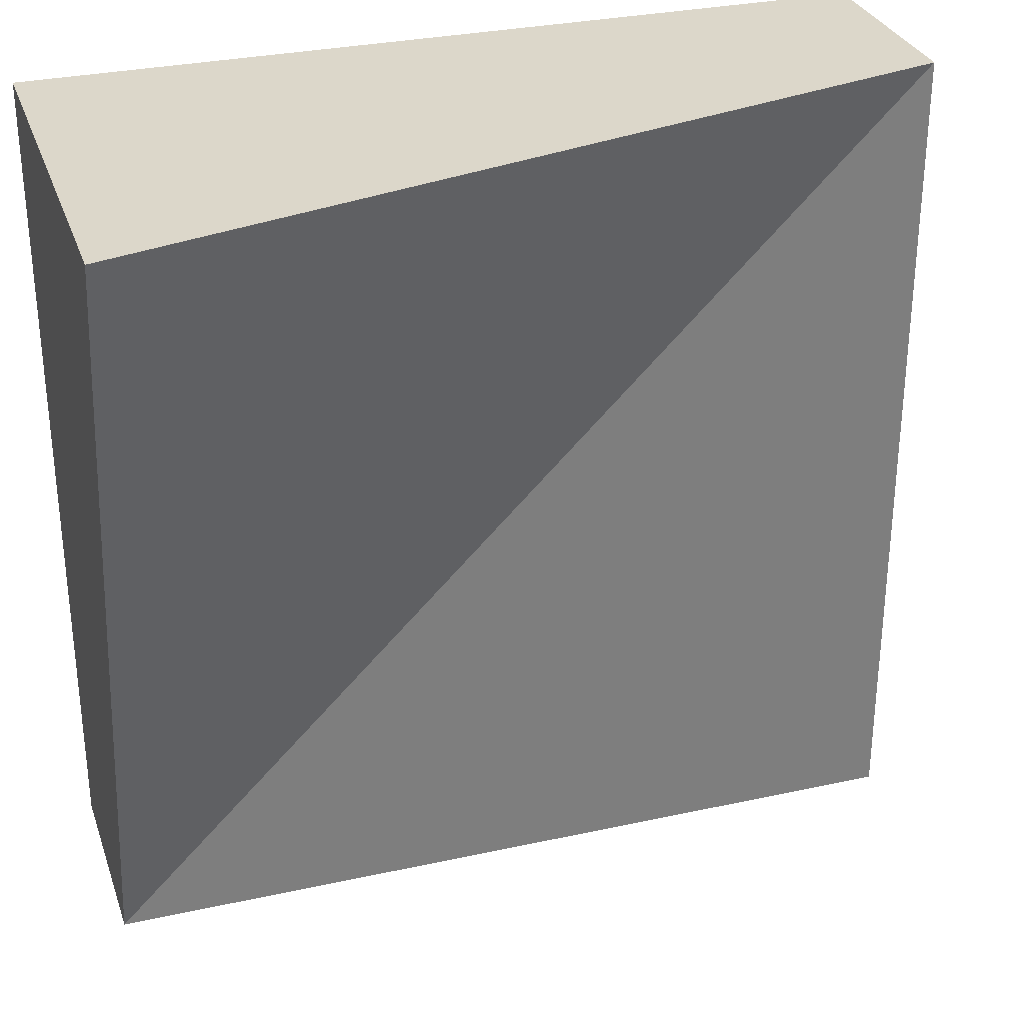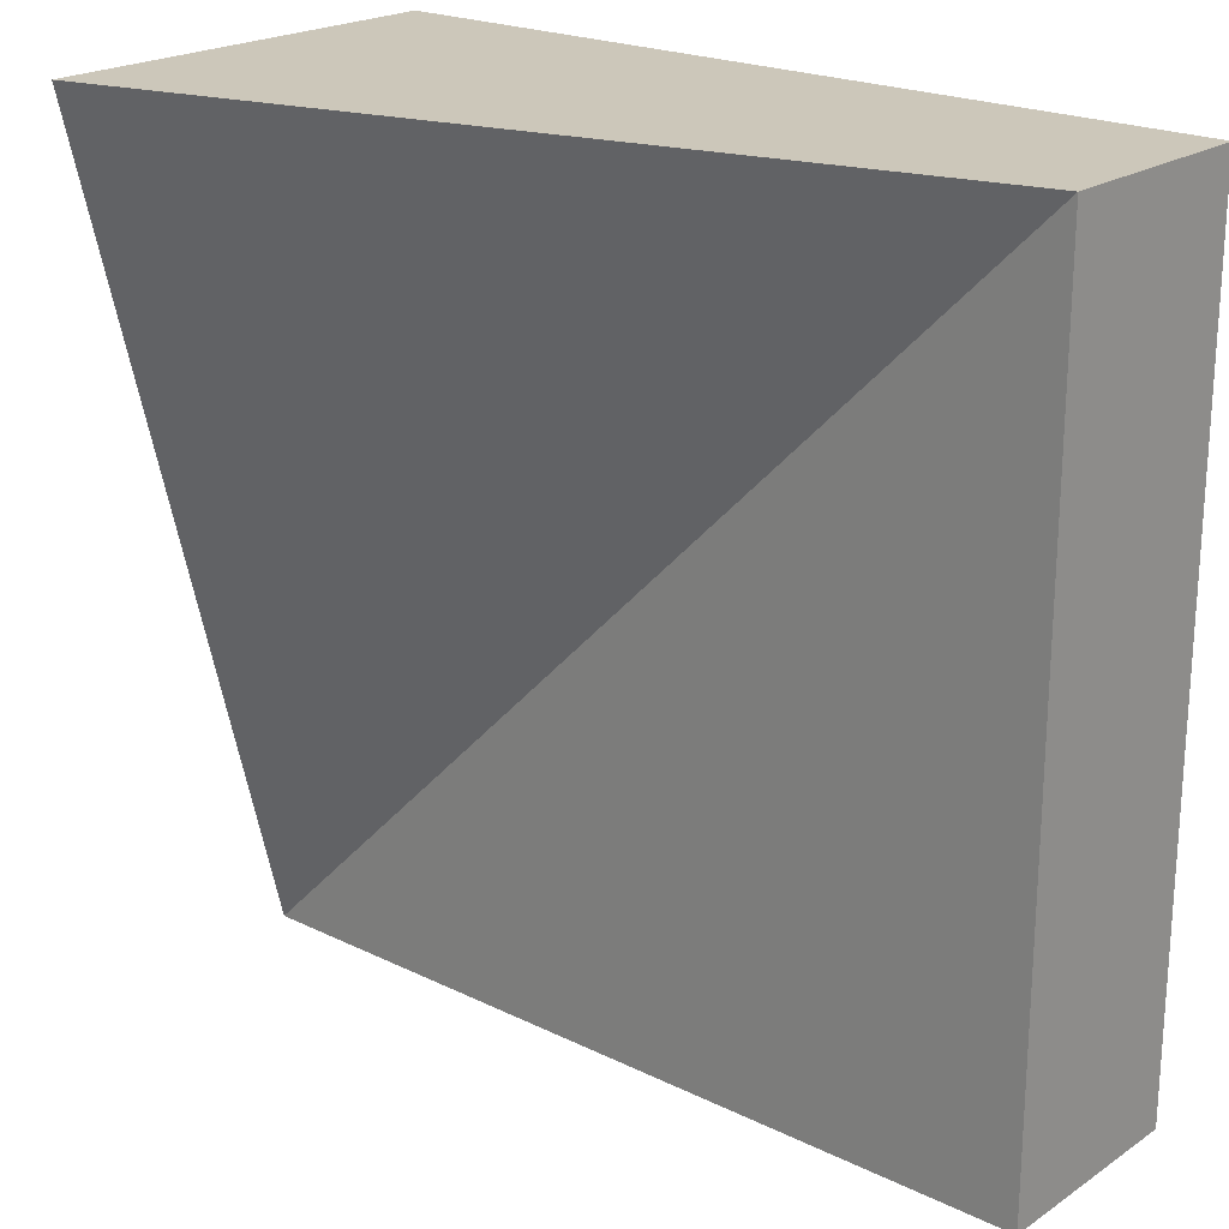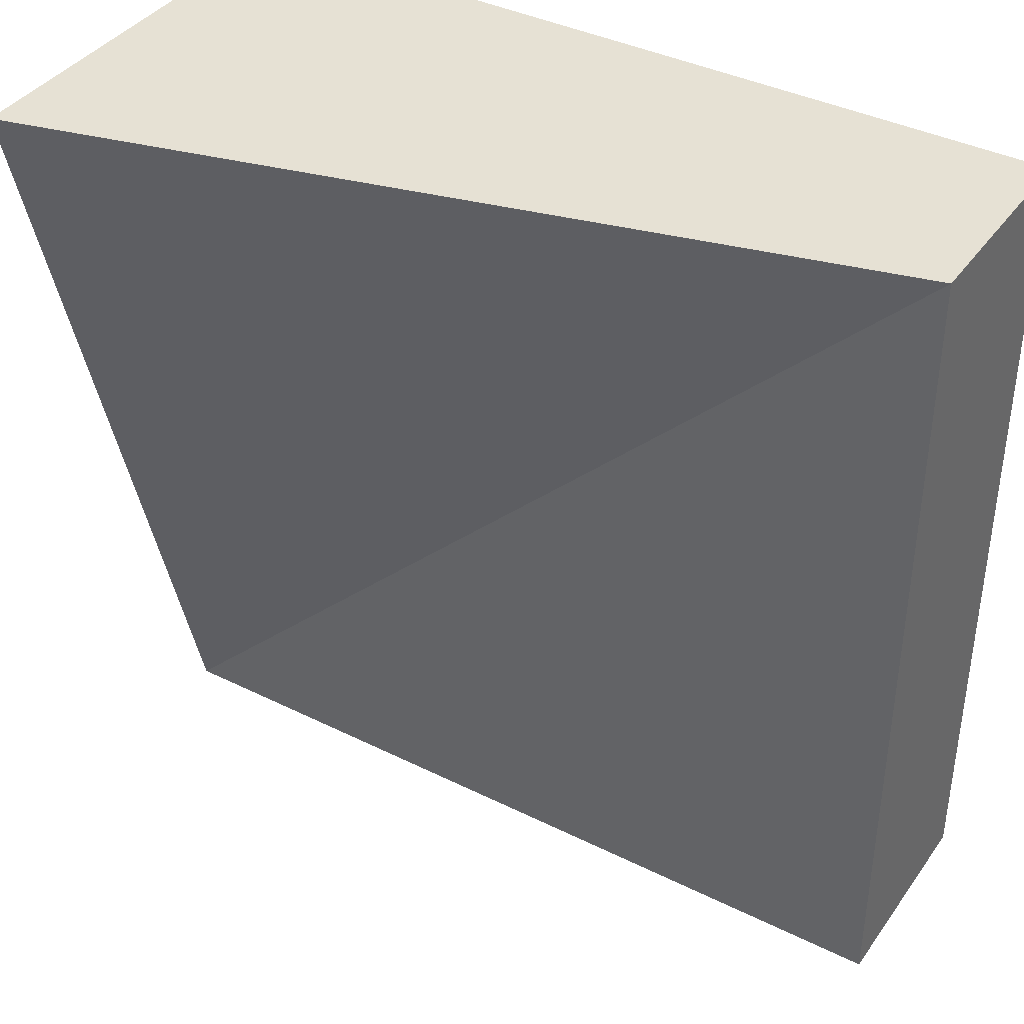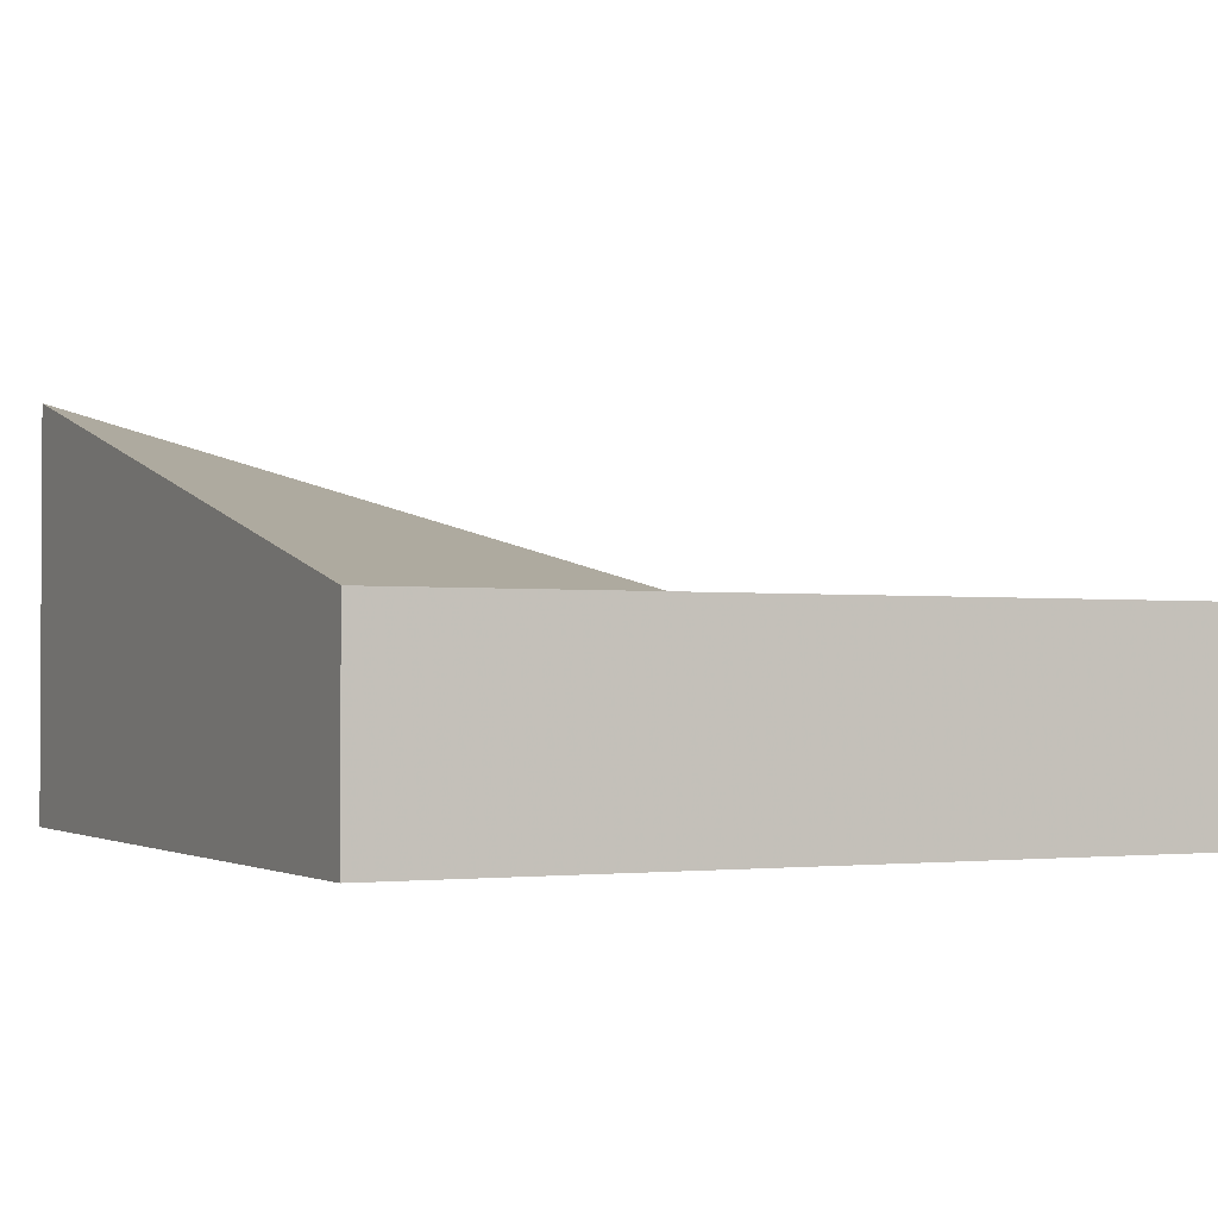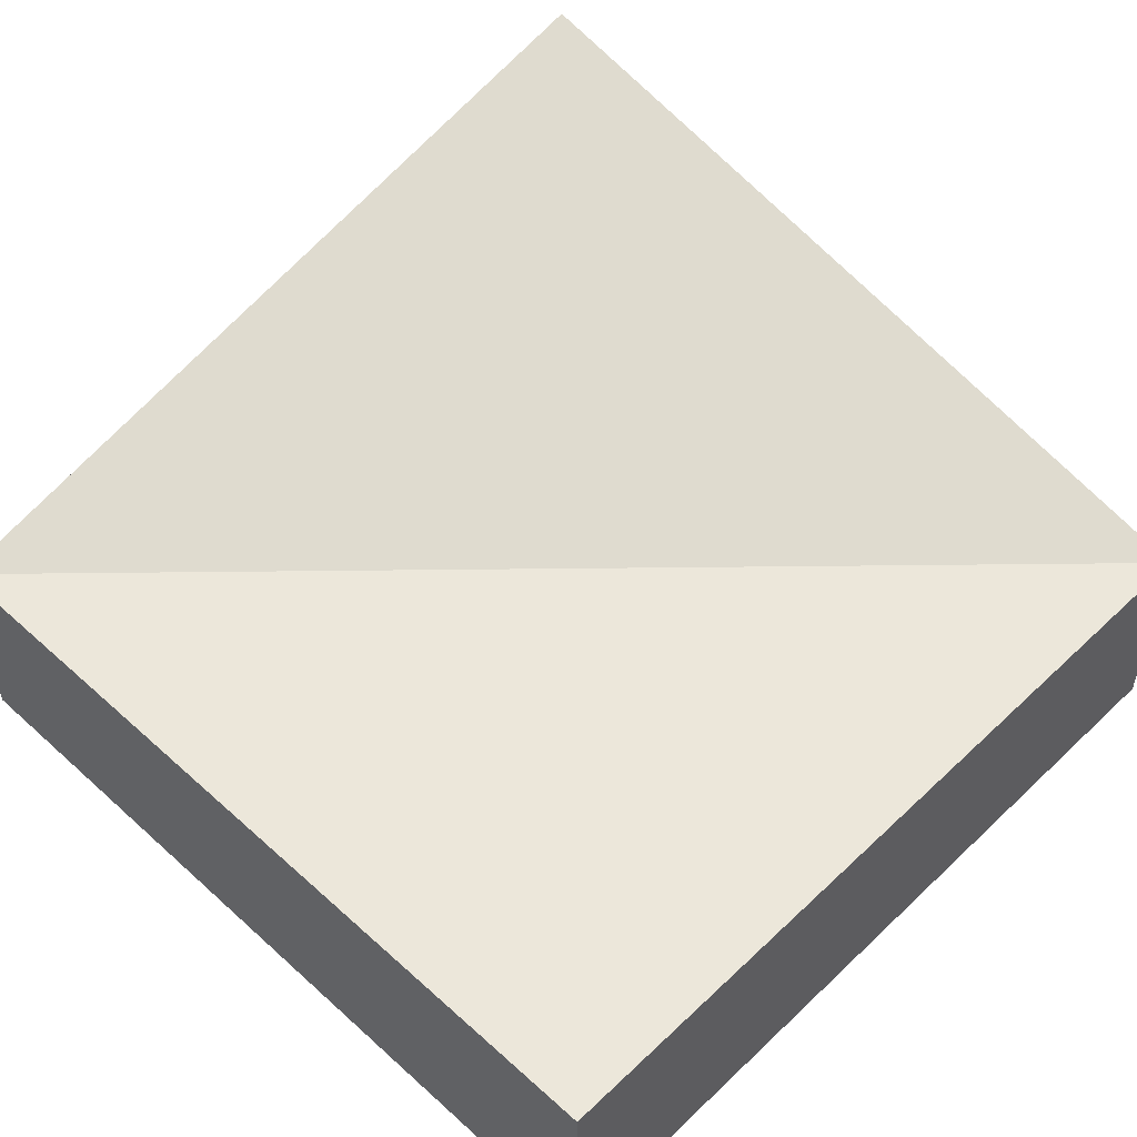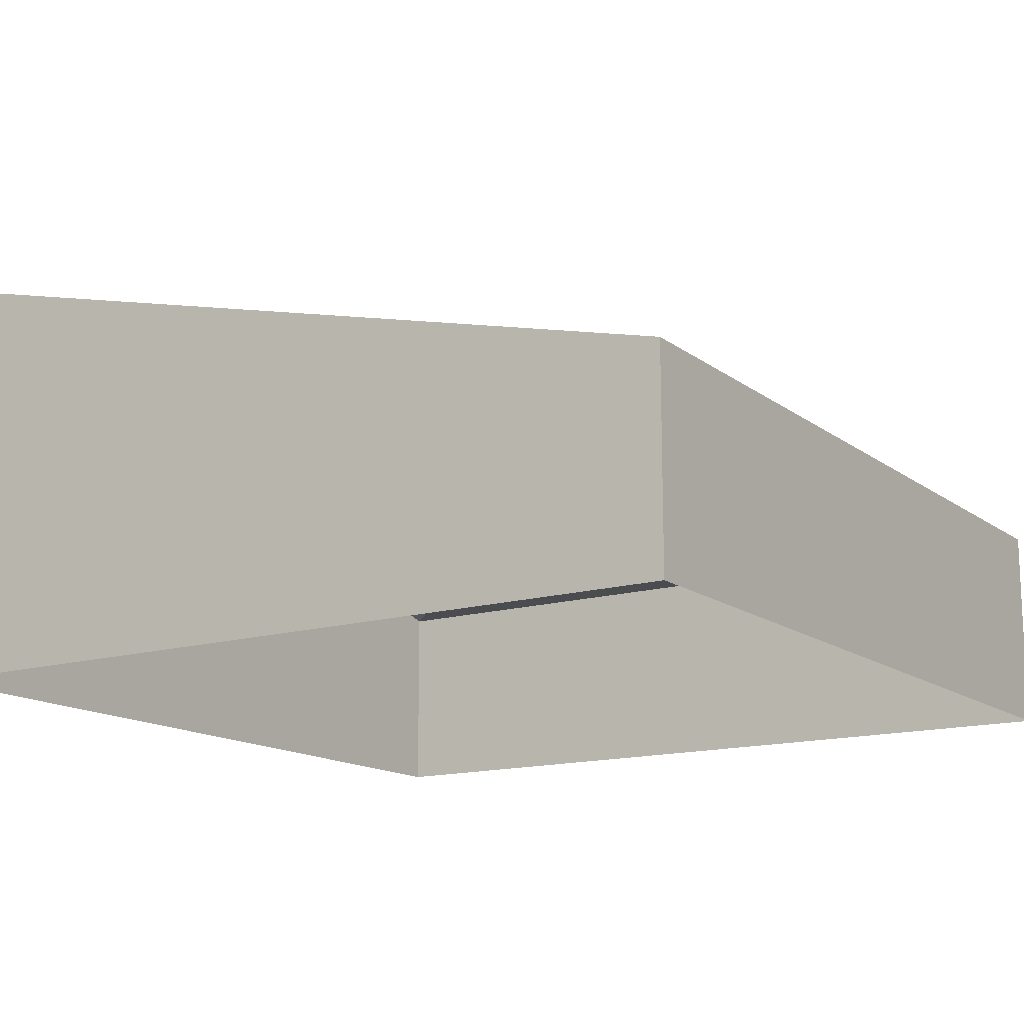
<metadata>
{"format":"obj","ext":"obj","renderer":"f3d","projection":"perspective","resolution":1024,"background":"white","views":[{"elev":30.6,"azim":162.4,"up":"+Z"},{"elev":21.5,"azim":-139.3,"up":"+Z"},{"elev":39.2,"azim":-148.2,"up":"+Z"},{"elev":-1.7,"azim":153.6,"up":"+Y"},{"elev":51.0,"azim":-135.7,"up":"+Y"},{"elev":-14.7,"azim":122.9,"up":"+Y"}]}
</metadata>
<code>
o hill-corner-low_Cube.346
v -4 -1 -4
v 4 -1 -4
v 4 -1 4
v -4 -1 4
v -4 1 -4
v 4 1 -4
v 4 3 4
v -4 1 4
v -4 0 -4
v 4 0 -4
v 4 0 4
v -4 0 4
g hill-corner-low_Cube.346_basecolors
f 6 10 9
f 4 12 9
f 10 2 1
f 2 10 11
f 11 12 4
f 7 8 12
f 7 11 10
f 9 12 8
f 8 7 6
f 5 8 6
f 5 6 9
f 1 4 9
f 9 10 1
f 3 2 11
f 3 11 4
f 11 7 12
f 6 7 10
f 5 9 8

</code>
